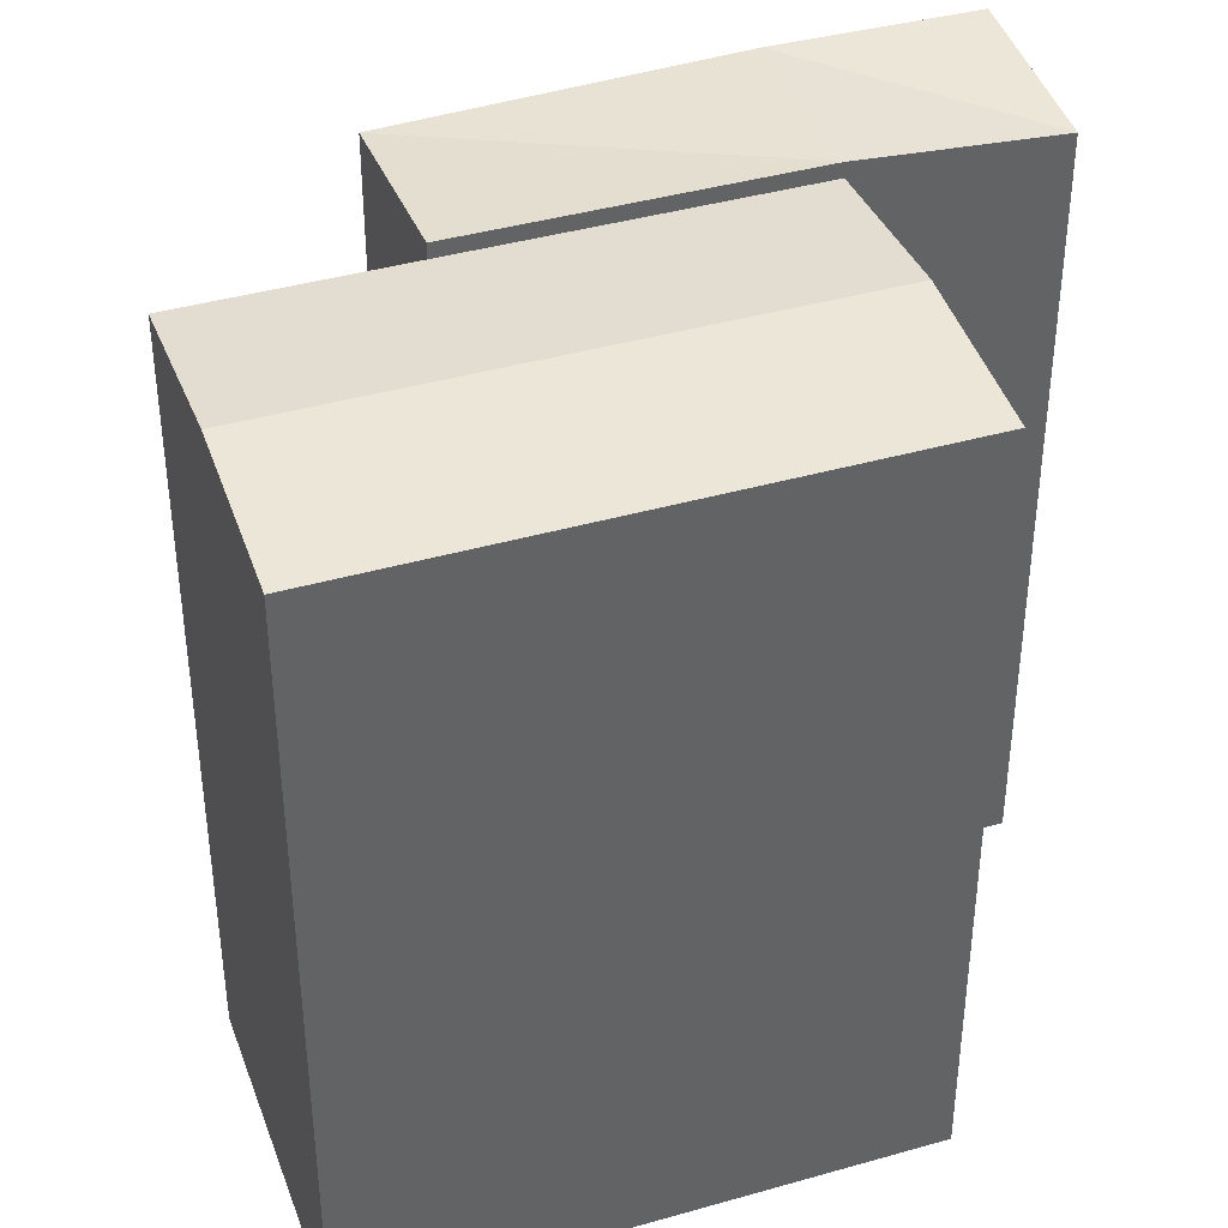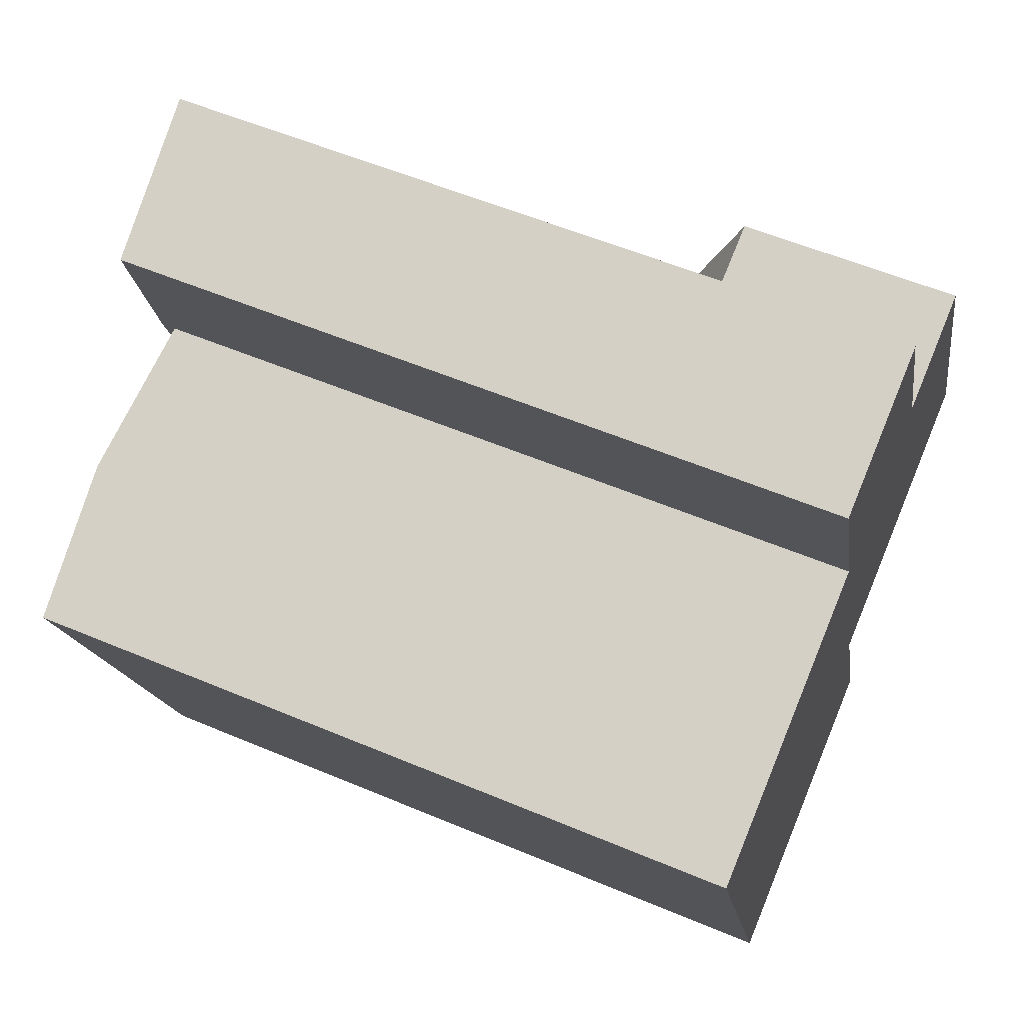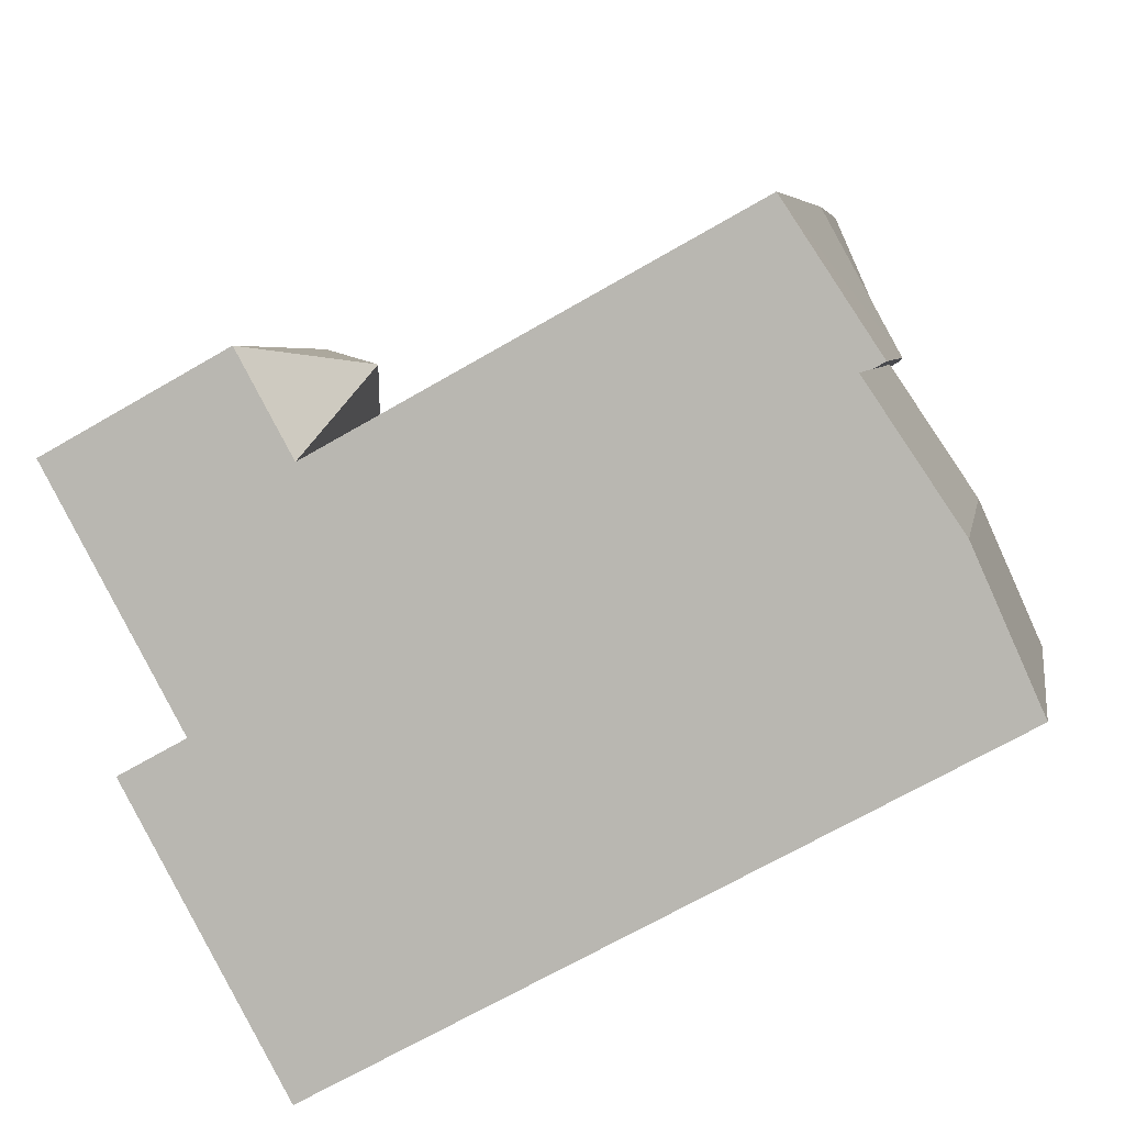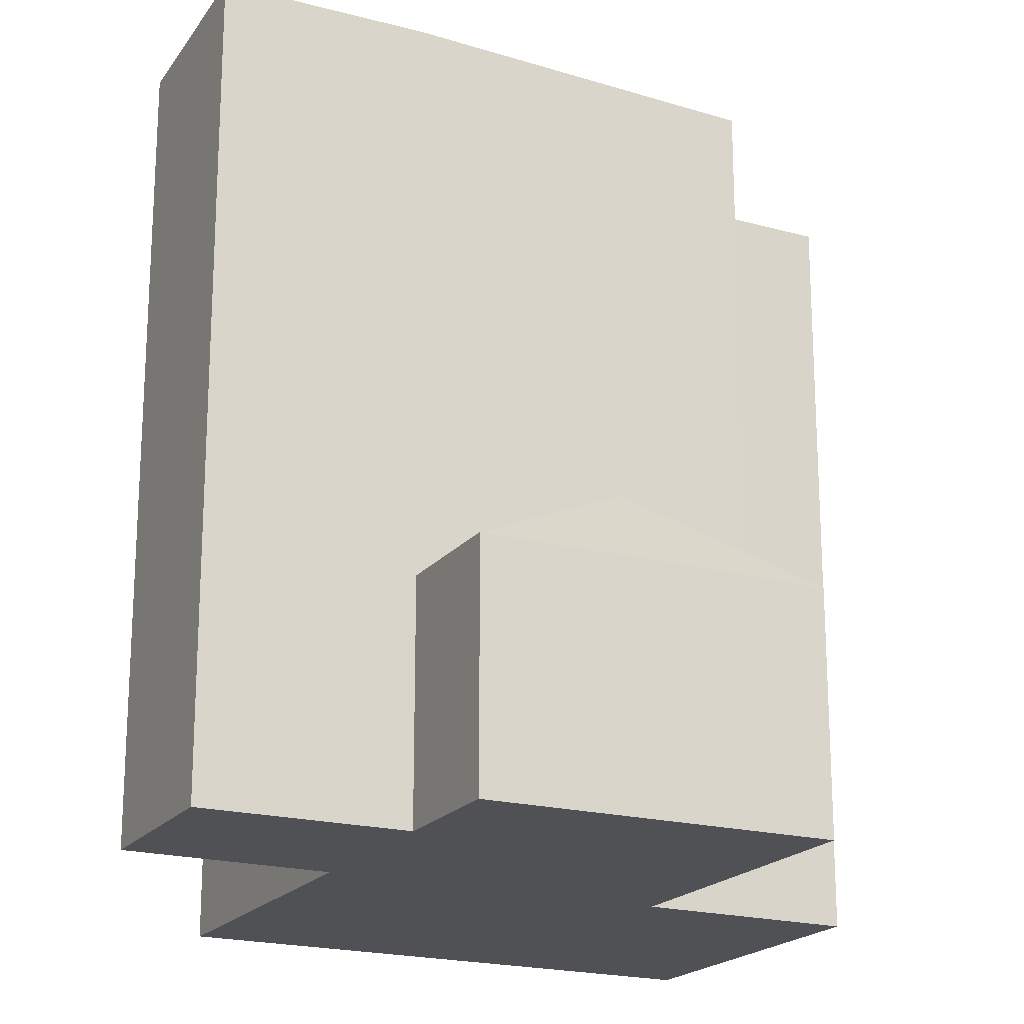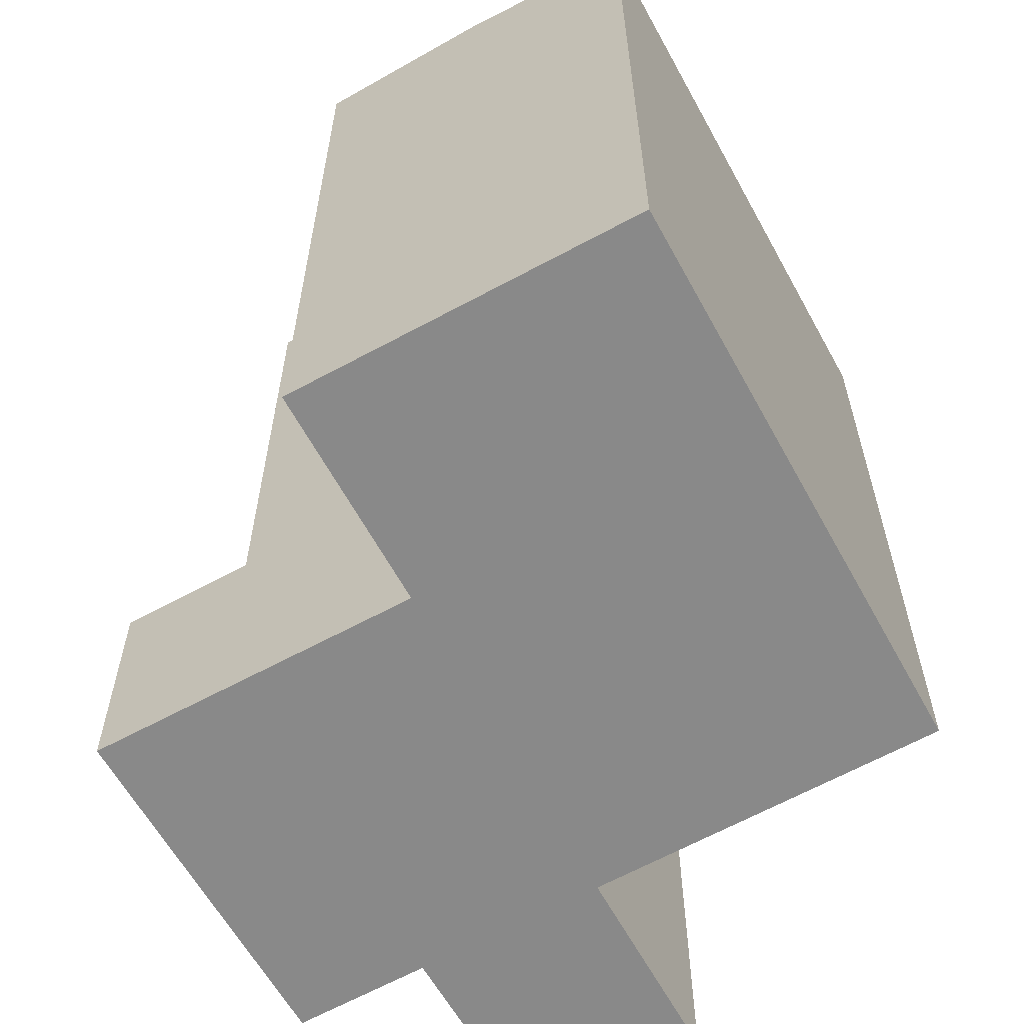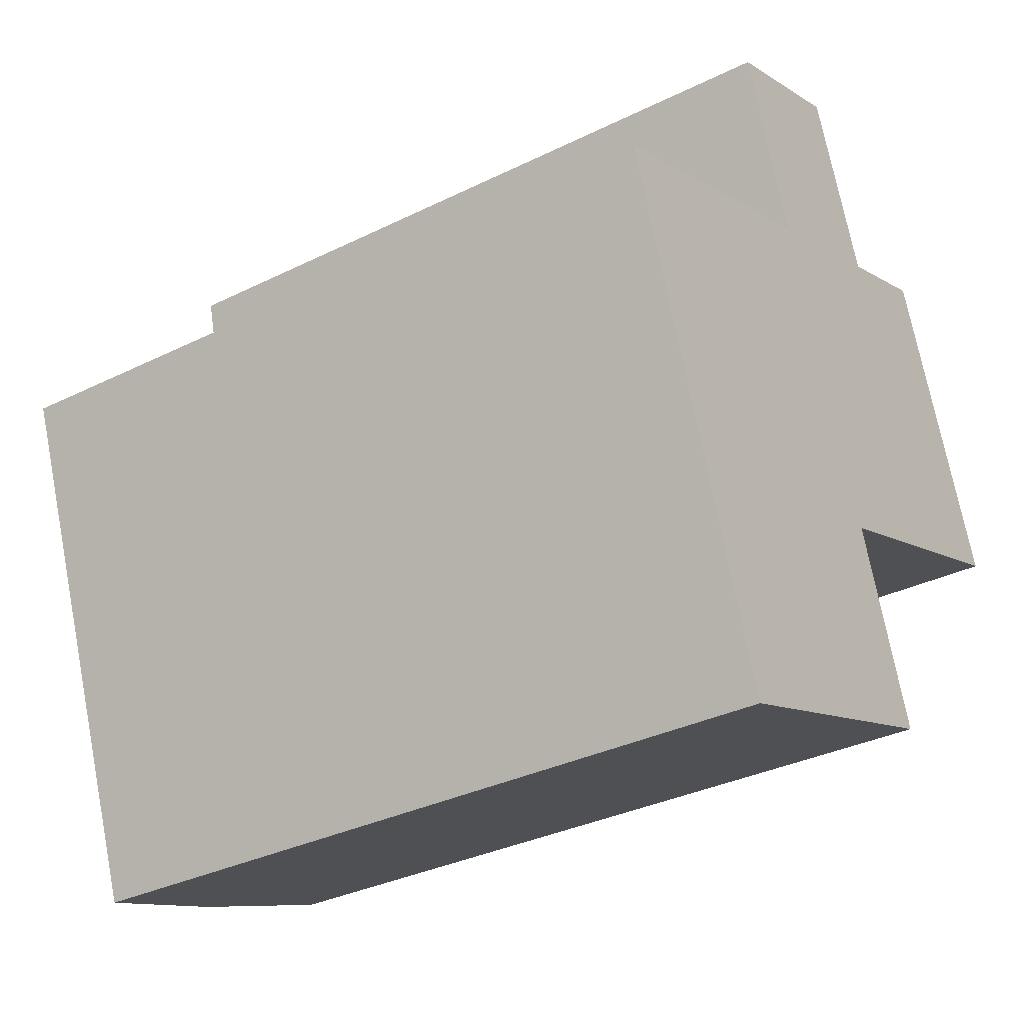
<metadata>
{"format":"obj","ext":"obj","renderer":"f3d","projection":"perspective","resolution":1024,"background":"white","views":[{"elev":40.5,"azim":-128.9,"up":"+Y"},{"elev":56.3,"azim":-66.2,"up":"+Z"},{"elev":-67.9,"azim":120.3,"up":"+Z"},{"elev":-20.0,"azim":43.3,"up":"+Y"},{"elev":-63.2,"azim":-170.9,"up":"+Y"},{"elev":-33.1,"azim":-55.7,"up":"+Z"}]}
</metadata>
<code>
v  15.03 7.69 1.024
v  12.05 5.69 4.401
v  15.03 5.69 5.49
v  15.02 5.69 -3.432
v  18.01 5.69 -2.363
v  15.02 18.8 -3.432
v  7.845 19.17 2.864
v  12.05 19.17 4.401
v  10.64 19.17 -4.996
v  8.479 19.17 -11.37
v  2.78 18.8 -7.808
v  6.712 19.17 -6.402
v  4.548 18.8 -12.77
v  12.41 18.8 -9.961
v  10.64 18.8 -4.996
v  0.0004015 18.8 -0.0005948
v  3.923 19.17 1.432
v  7.845 18.8 2.864
v  6.19 18.8 7.512
v  10.31 19.17 9.015
v  12.05 -2.695e-16 4.402
v  10.31 -5.52e-16 9.016
v  6.19 -4.6e-16 7.512
v  15.03 -3.362e-16 5.49
v  18.01 1.447e-16 -2.363
v  15.02 2.101e-16 -3.431
v  10.64 3.059e-16 -4.996
v  4.547 7.82e-16 -12.77
v  2.78 4.781e-16 -7.807
v  12.41 6.099e-16 -9.96
v  0 0 0
v  7.844 -1.754e-16 2.865
g defaultobject
f 1 2 3
f 4 2 1
f 1 5 4
f 3 5 1
f 6 7 8
f 7 6 9
f 10 11 12
f 11 10 13
f 14 12 15
f 12 14 10
f 12 16 17
f 16 12 11
f 15 17 18
f 17 15 12
f 7 19 8
f 8 19 20
f 21 20 22
f 20 21 8
f 22 19 23
f 19 22 20
f 24 2 21
f 2 24 3
f 4 25 26
f 25 4 5
f 25 3 24
f 3 25 5
f 4 8 2
f 8 4 6
f 7 15 18
f 15 7 9
f 9 26 27
f 26 9 6
f 11 28 29
f 28 11 13
f 13 30 28
f 30 13 14
f 14 13 10
f 30 15 27
f 15 30 14
f 18 31 32
f 31 18 16
f 16 18 17
f 16 29 31
f 29 16 11
f 19 32 23
f 32 19 7
f 29 30 27
f 30 29 28
f 31 27 32
f 27 31 29
f 21 23 32
f 23 21 22
f 26 24 21
f 24 26 25
f 21 27 26
f 27 21 32

</code>
